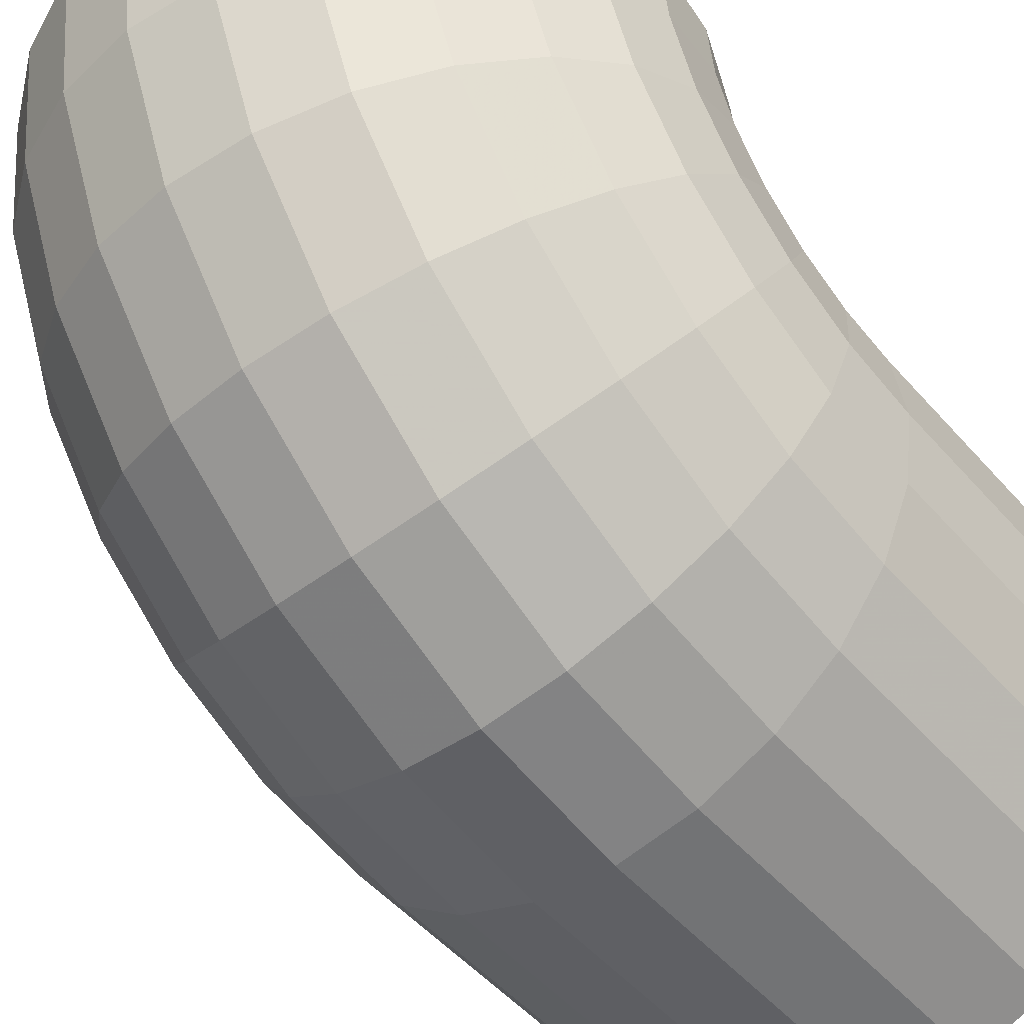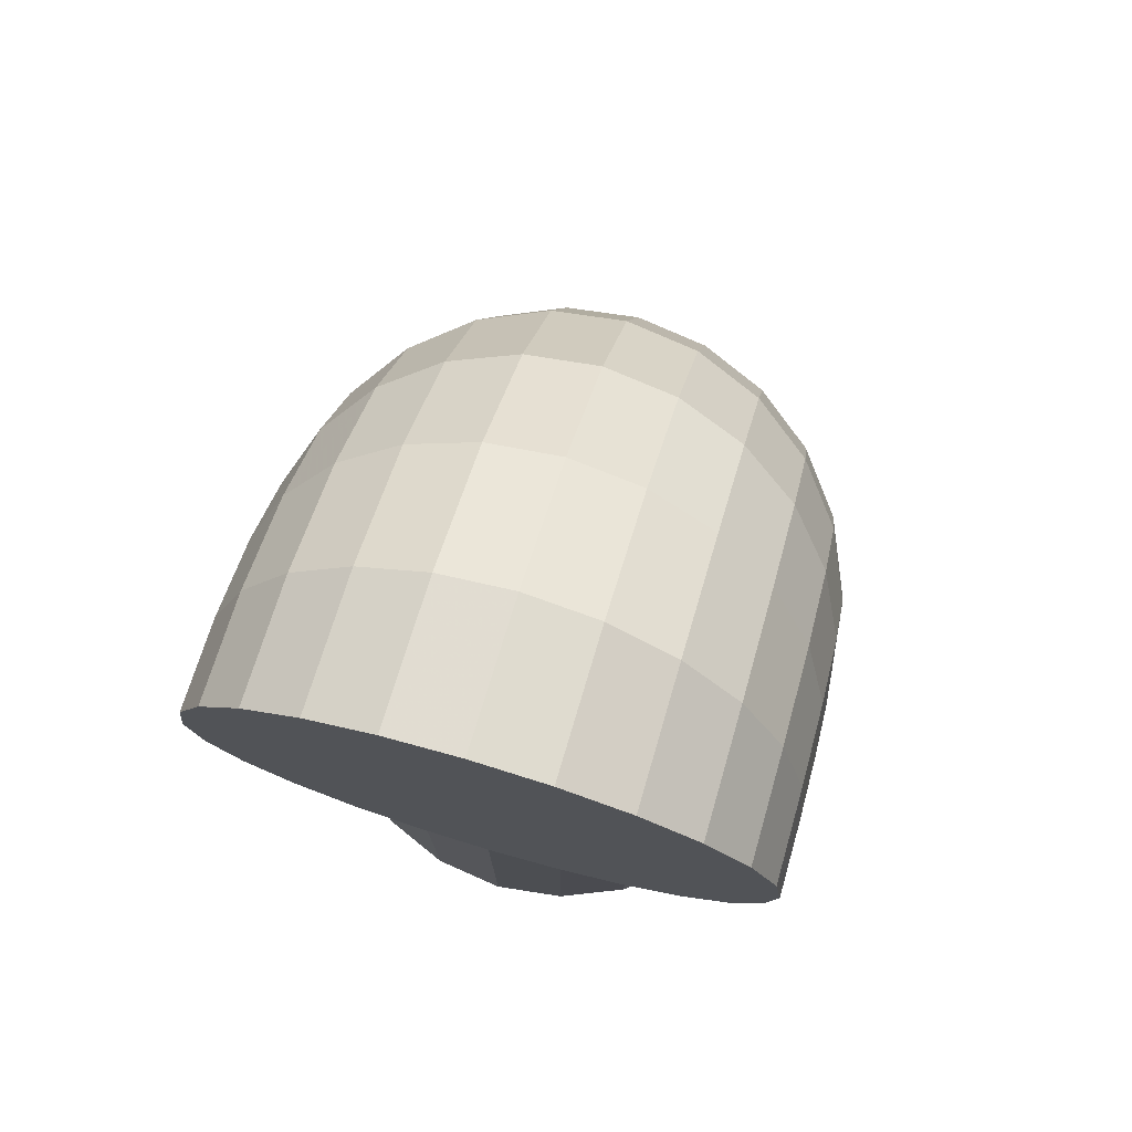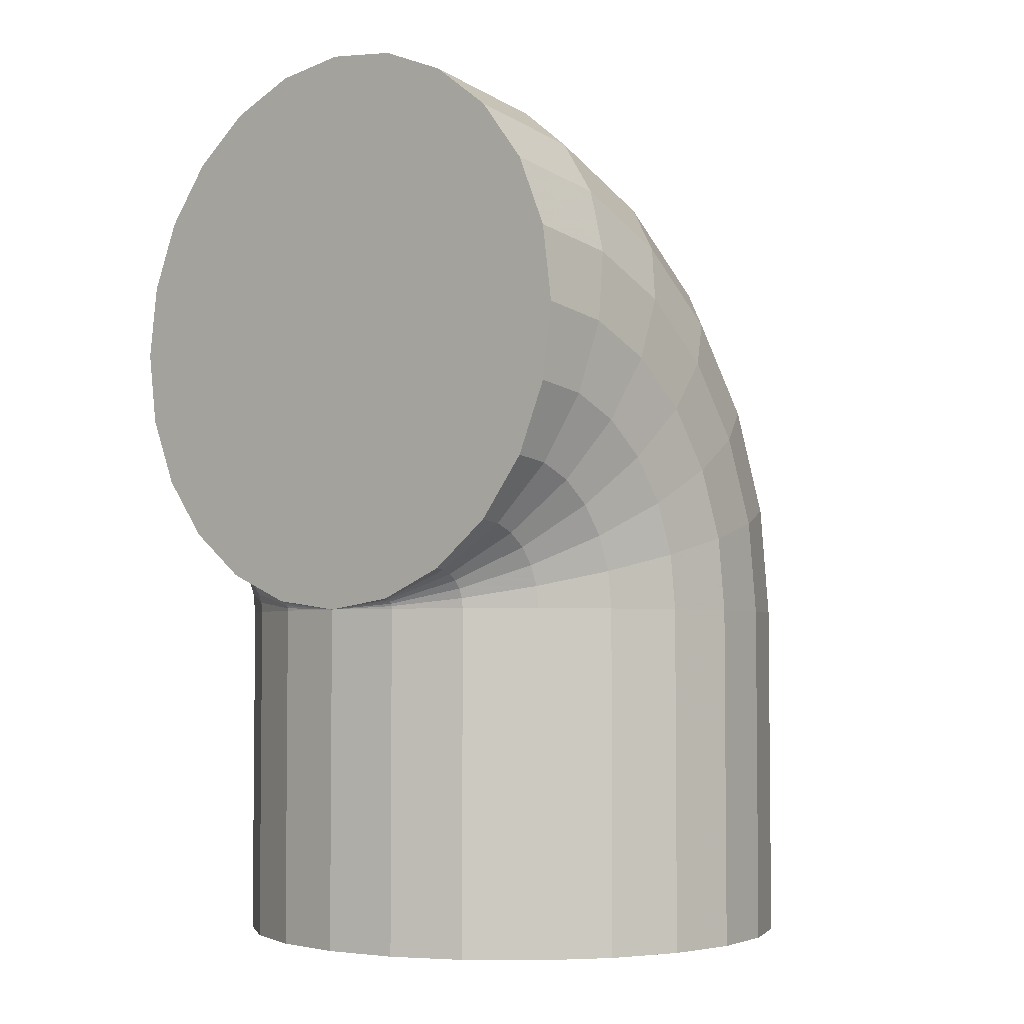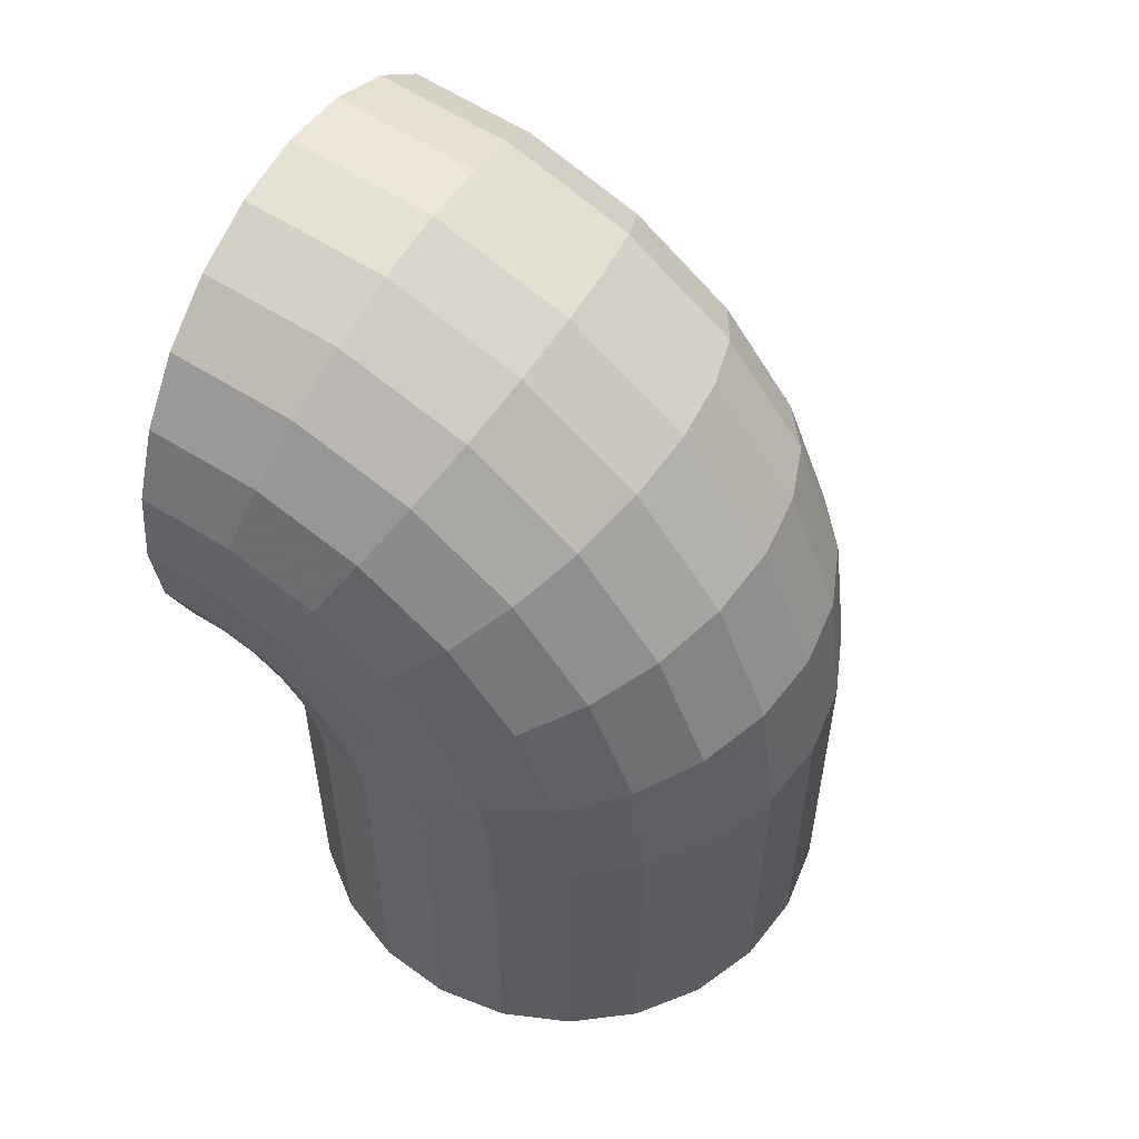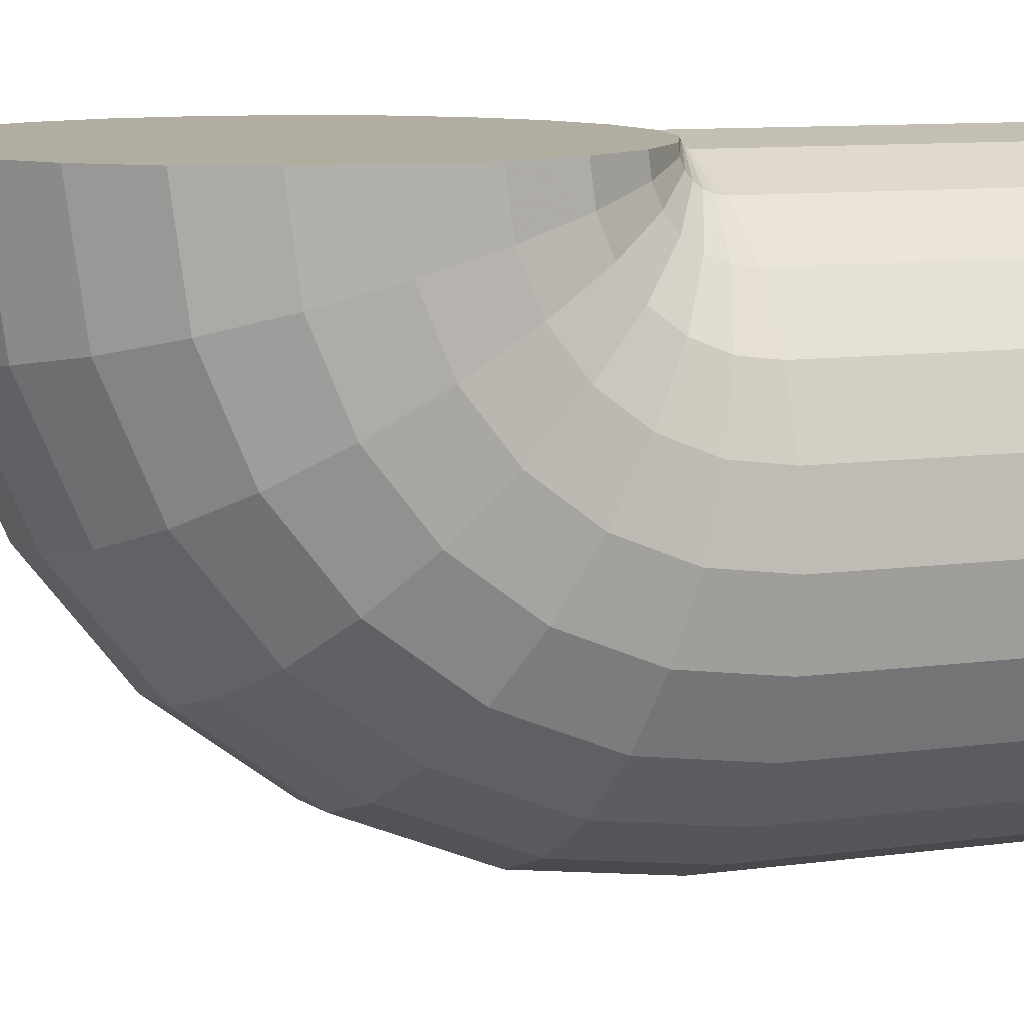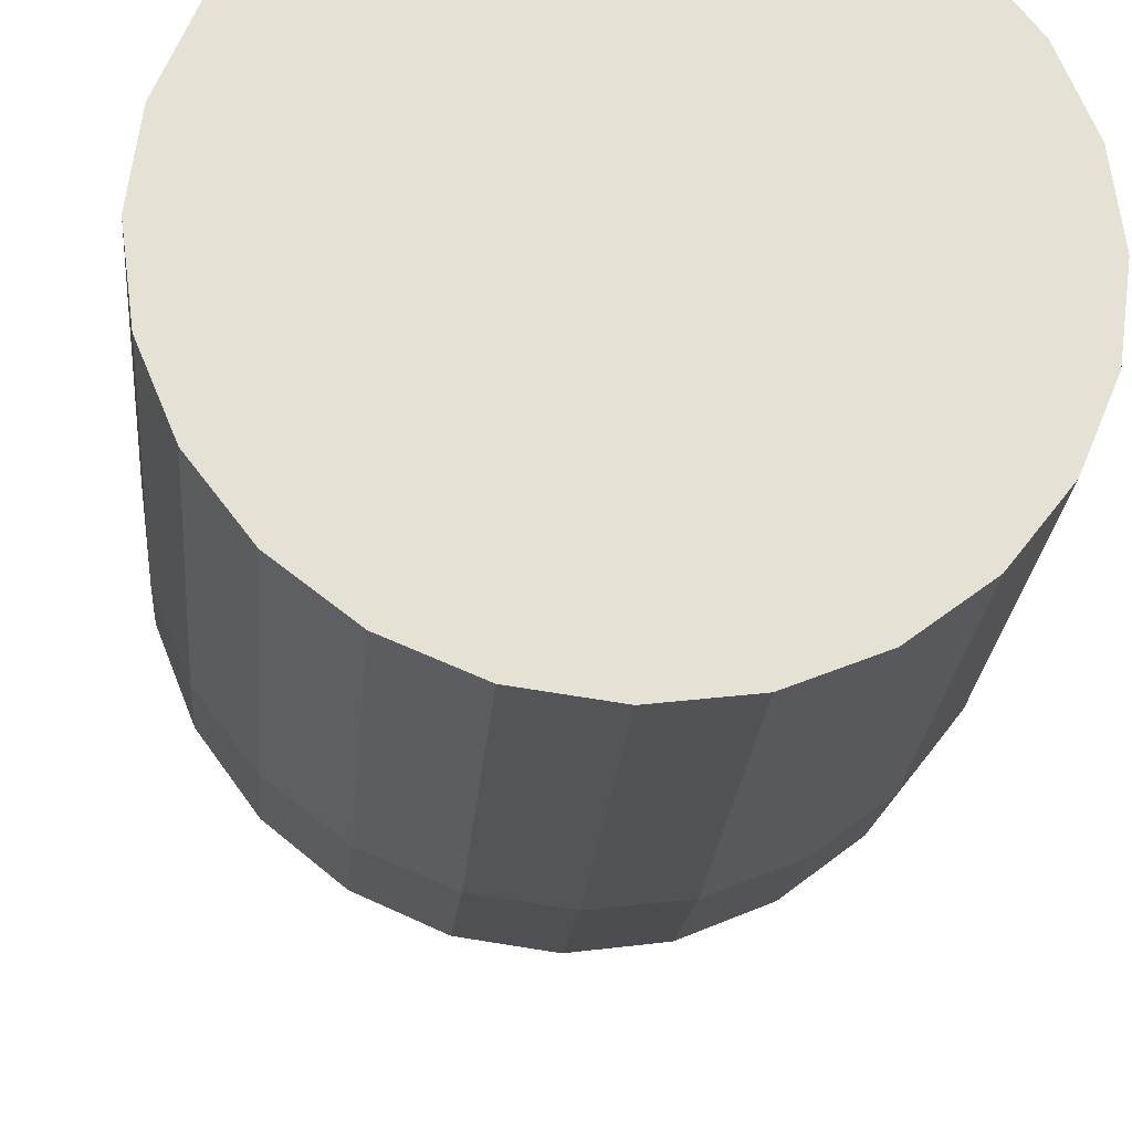
<metadata>
{"format":"obj","ext":"obj","renderer":"f3d","projection":"perspective","resolution":1024,"background":"white","views":[{"elev":-50.6,"azim":39.5,"up":"+Y"},{"elev":75.8,"azim":-163.7,"up":"+Z"},{"elev":-3.9,"azim":-140.2,"up":"+Z"},{"elev":54.7,"azim":-60.0,"up":"+Z"},{"elev":10.5,"azim":71.5,"up":"+Y"},{"elev":-24.2,"azim":175.4,"up":"+Y"}]}
</metadata>
<code>
v 0.02415 0.025 0.5485
v 0.00647 0.025 0.5791
v 0.0125 0.025 0.5767
v 0.02165 0.025 0.5425
v 0.01768 0.025 0.5373
v 0.02165 0.025 0.5675
v 0.02415 0.025 0.5615
v 0.025 0.025 0.555
v 0.01768 0.025 0.5727
v -0.02165 0.025 0.5425
v -0.01768 0.025 0.5727
v -0.0125 0.025 0.5767
v -0.025 0.025 0.555
v -0.02415 0.025 0.5615
v -0.02165 0.025 0.5675
v -0.02415 0.025 0.5485
v -0.00647 0.025 0.5791
v -0.00647 0.025 0.5309
v -0.0125 0.025 0.5333
v -0.01768 0.025 0.5373
v 0.0125 0.025 0.5333
v 0.00647 0.025 0.5309
v 4.163e-18 0.025 0.58
v 0 0.025 0.53
v 0.0125 0.02165 0.53
v 0.00647 0.02415 0.53
v 0.01768 0.01768 0.53
v 0.02165 0.0125 0.53
v 0.02415 0.00647 0.53
v 0.025 0 0.53
v 0.02415 -0.00647 0.53
v 0.02165 -0.0125 0.53
v 0.01768 -0.01768 0.53
v 0.0125 -0.02165 0.53
v 0.00647 -0.02415 0.53
v 4.163e-18 -0.025 0.53
v -0.00647 -0.02415 0.53
v -0.0125 -0.02165 0.53
v -0.01768 -0.01768 0.53
v -0.02165 -0.0125 0.53
v -0.02415 -0.00647 0.53
v -0.025 -1.388e-17 0.53
v -0.02415 0.00647 0.53
v -0.02165 0.0125 0.53
v -0.01768 0.01768 0.53
v -0.0125 0.02165 0.53
v -0.00647 0.02415 0.53
v -0.0125 0.02333 0.5329
v -0.00647 0.02457 0.5307
v -0.00647 0.0244 0.5306
v -0.00647 0.02418 0.5302
v -0.00647 0.02478 0.5308
v -0.0125 0.02413 0.5332
v -0.01768 0.0231 0.5371
v -0.00647 0.02426 0.5304
v -0.0125 0.0221 0.5317
v -0.0125 0.02263 0.5324
v -0.01768 0.01982 0.5352
v -0.01768 0.02134 0.5363
v -0.02165 0.01875 0.5408
v -0.02165 0.02176 0.5421
v -0.02415 0.0202 0.5479
v -0.0125 0.02176 0.5309
v -0.01768 0.01793 0.5319
v -0.02165 0.01293 0.5332
v -0.02415 0.007102 0.5348
v -0.025 0.0008519 0.5365
v -0.02415 -0.005398 0.5381
v -0.02165 -0.01122 0.5397
v -0.01768 -0.01622 0.541
v -0.0125 -0.02006 0.5421
v -0.00647 -0.02247 0.5427
v 4.163e-18 -0.0233 0.5429
v 0.00647 -0.02247 0.5427
v 0.0125 -0.02006 0.5421
v 0.01768 -0.01622 0.541
v 0.02165 -0.01122 0.5397
v 0.02415 -0.005398 0.5381
v 0.025 0.0008519 0.5365
v 0.02415 0.007102 0.5348
v 0.02165 0.01293 0.5332
v -0.01768 0.01866 0.5337
v -0.02165 0.01417 0.5362
v -0.02415 0.008953 0.5393
v -0.025 0.003349 0.5425
v -0.02415 -0.002254 0.5457
v -0.02165 -0.007476 0.5487
v -0.01768 -0.01196 0.5513
v -0.0125 -0.0154 0.5533
v -0.00647 -0.01756 0.5546
v 4.163e-18 -0.0183 0.555
v 0.00647 -0.01756 0.5546
v 0.0125 -0.0154 0.5533
v 0.01768 -0.01196 0.5513
v 0.02165 -0.007476 0.5487
v 0.02415 -0.002254 0.5457
v 0.025 0.003349 0.5425
v 0.02415 0.008953 0.5393
v 0.02165 0.01417 0.5362
v 0.01768 0.01866 0.5337
v -0.02165 0.01616 0.5388
v -0.02415 0.0119 0.5431
v -0.025 0.007322 0.5477
v -0.02415 0.002747 0.5523
v -0.02165 -0.001517 0.5565
v -0.01768 -0.005178 0.5602
v -0.0125 -0.007987 0.563
v -0.00647 -0.009753 0.5648
v 4.163e-18 -0.01036 0.5654
v 0.00647 -0.009753 0.5648
v 0.0125 -0.007987 0.563
v 0.01768 -0.005178 0.5602
v 0.02165 -0.001517 0.5565
v 0.02415 0.002747 0.5523
v 0.025 0.007322 0.5477
v 0.02415 0.0119 0.5431
v 0.02165 0.01616 0.5388
v 0.01768 0.01982 0.5352
v 0.0125 0.02263 0.5324
v -0.02415 0.01574 0.546
v -0.025 0.0125 0.5517
v -0.02415 0.009265 0.5573
v -0.02165 0.00625 0.5625
v -0.01768 0.003661 0.567
v -0.0125 0.001675 0.5704
v -0.00647 0.0004259 0.5726
v 4.163e-18 -6.939e-18 0.5733
v 0.00647 0.0004259 0.5726
v 0.0125 0.001675 0.5704
v 0.01768 0.003661 0.567
v 0.02165 0.00625 0.5625
v 0.02415 0.009265 0.5573
v 0.025 0.0125 0.5517
v 0.02415 0.01574 0.546
v 0.02165 0.01875 0.5408
v 0.01768 0.02134 0.5363
v 0.0125 0.02333 0.5329
v 0.00647 0.02457 0.5307
v -0.025 0.01853 0.5541
v -0.02415 0.01685 0.5604
v -0.02165 0.01529 0.5662
v -0.01768 0.01395 0.5712
v -0.0125 0.01293 0.5751
v -0.00647 0.01228 0.5775
v 4.163e-18 0.01206 0.5783
v 0.00647 0.01228 0.5775
v 0.0125 0.01293 0.5751
v 0.01768 0.01395 0.5712
v 0.02165 0.01529 0.5662
v 0.02415 0.01685 0.5604
v 0.025 0.01853 0.5541
v 0.02415 0.0202 0.5479
v 0.02165 0.02176 0.5421
v 0.01768 0.0231 0.5371
v 0.0125 0.02413 0.5332
v 0.00647 0.02478 0.5308
v 0.01768 0.01793 0.5319
v 0.0125 0.0221 0.5317
v 0.00647 0.0244 0.5306
v 0.0125 0.02176 0.5309
v 0.00647 0.02426 0.5304
v 0.00647 0.02418 0.5302
v -0.025 1.531e-18 0.5
v -0.02415 0.00647 0.5
v -0.02165 0.0125 0.5
v -0.01768 0.01768 0.5
v -0.0125 0.02165 0.5
v -0.00647 0.02415 0.5
v -7.082e-18 0.025 0.5
v 0.00647 0.02415 0.5
v 0.0125 0.02165 0.5
v 0.01768 0.01768 0.5
v 0.02165 0.0125 0.5
v 0.02415 0.00647 0.5
v 0.025 4.592e-18 0.5
v 0.02415 -0.00647 0.5
v 0.02165 -0.0125 0.5
v 0.01768 -0.01768 0.5
v 0.0125 -0.02165 0.5
v 0.00647 -0.02415 0.5
v 2.68e-17 -0.025 0.5
v -0.00647 -0.02415 0.5
v -0.0125 -0.02165 0.5
v -0.01768 -0.01768 0.5
v -0.02165 -0.0125 0.5
v -0.02415 -0.00647 0.5
v 0 1.531e-18 0.5
f 2 22 23
f 22 17 23
f 22 24 17
f 24 18 17
f 17 18 19
f 10 16 13
f 13 14 10
f 14 15 10
f 10 15 11
f 19 20 17
f 20 10 17
f 17 10 12
f 10 11 12
f 7 8 6
f 8 1 6
f 6 1 9
f 4 5 2
f 5 21 2
f 2 21 22
f 4 2 1
f 2 3 1
f 1 3 9
f 163 43 164
f 43 44 164
f 164 44 165
f 44 45 165
f 165 45 166
f 45 46 166
f 166 46 167
f 46 47 167
f 167 47 168
f 47 24 168
f 168 24 169
f 24 26 169
f 169 26 170
f 26 25 170
f 170 25 171
f 25 27 171
f 171 27 172
f 27 28 172
f 172 28 173
f 28 29 173
f 173 29 174
f 29 30 174
f 174 30 175
f 30 31 175
f 175 31 176
f 31 32 176
f 176 32 177
f 32 33 177
f 177 33 178
f 33 34 178
f 178 34 179
f 34 35 179
f 179 35 180
f 35 36 180
f 180 36 181
f 36 37 181
f 181 37 182
f 37 38 182
f 182 38 183
f 38 39 183
f 183 39 184
f 39 40 184
f 184 40 185
f 40 41 185
f 185 41 186
f 41 42 186
f 186 42 163
f 42 43 163
f 48 49 50
f 24 47 51
f 50 49 24
f 52 24 49
f 52 49 53
f 49 48 53
f 53 48 54
f 18 24 52
f 55 56 57
f 18 52 19
f 52 53 19
f 19 53 20
f 53 54 20
f 20 54 10
f 57 58 59
f 59 60 61
f 61 62 16
f 51 47 63
f 47 46 63
f 63 46 64
f 46 45 64
f 64 45 65
f 45 44 65
f 65 44 66
f 44 43 66
f 66 43 67
f 43 42 67
f 67 42 68
f 42 41 68
f 68 41 69
f 41 40 69
f 69 40 70
f 40 39 70
f 70 39 71
f 39 38 71
f 71 38 72
f 38 37 72
f 72 37 73
f 37 36 73
f 73 36 74
f 36 35 74
f 74 35 75
f 35 34 75
f 75 34 76
f 34 33 76
f 76 33 77
f 33 32 77
f 77 32 78
f 32 31 78
f 78 31 79
f 31 30 79
f 79 30 80
f 30 29 80
f 80 29 81
f 55 51 56
f 51 63 56
f 56 63 82
f 63 64 82
f 82 64 83
f 64 65 83
f 83 65 84
f 65 66 84
f 84 66 85
f 66 67 85
f 85 67 86
f 67 68 86
f 86 68 87
f 68 69 87
f 87 69 88
f 69 70 88
f 88 70 89
f 70 71 89
f 89 71 90
f 71 72 90
f 90 72 91
f 72 73 91
f 91 73 92
f 73 74 92
f 92 74 93
f 74 75 93
f 93 75 94
f 75 76 94
f 94 76 95
f 76 77 95
f 95 77 96
f 77 78 96
f 96 78 97
f 78 79 97
f 97 79 98
f 79 80 98
f 98 80 99
f 80 81 99
f 99 81 100
f 57 56 58
f 56 82 58
f 58 82 101
f 82 83 101
f 101 83 102
f 83 84 102
f 102 84 103
f 84 85 103
f 103 85 104
f 85 86 104
f 104 86 105
f 86 87 105
f 105 87 106
f 87 88 106
f 106 88 107
f 88 89 107
f 107 89 108
f 89 90 108
f 108 90 109
f 90 91 109
f 109 91 110
f 91 92 110
f 110 92 111
f 92 93 111
f 111 93 112
f 93 94 112
f 112 94 113
f 94 95 113
f 113 95 114
f 95 96 114
f 114 96 115
f 96 97 115
f 115 97 116
f 97 98 116
f 116 98 117
f 98 99 117
f 117 99 118
f 99 100 118
f 118 100 119
f 59 58 60
f 58 101 60
f 60 101 120
f 101 102 120
f 120 102 121
f 102 103 121
f 121 103 122
f 103 104 122
f 122 104 123
f 104 105 123
f 123 105 124
f 105 106 124
f 124 106 125
f 106 107 125
f 125 107 126
f 107 108 126
f 126 108 127
f 108 109 127
f 127 109 128
f 109 110 128
f 128 110 129
f 110 111 129
f 129 111 130
f 111 112 130
f 130 112 131
f 112 113 131
f 131 113 132
f 113 114 132
f 132 114 133
f 114 115 133
f 133 115 134
f 115 116 134
f 134 116 135
f 116 117 135
f 135 117 136
f 117 118 136
f 136 118 137
f 118 119 137
f 137 119 138
f 16 62 13
f 62 139 13
f 13 139 14
f 139 140 14
f 14 140 15
f 140 141 15
f 15 141 11
f 141 142 11
f 11 142 12
f 142 143 12
f 12 143 17
f 143 144 17
f 17 144 23
f 144 145 23
f 23 145 2
f 145 146 2
f 2 146 3
f 146 147 3
f 3 147 9
f 147 148 9
f 9 148 6
f 148 149 6
f 6 149 7
f 149 150 7
f 7 150 8
f 150 151 8
f 8 151 1
f 151 152 1
f 1 152 4
f 152 153 4
f 4 153 5
f 153 154 5
f 5 154 21
f 154 155 21
f 21 155 22
f 155 156 22
f 22 156 24
f 61 60 62
f 60 120 62
f 62 120 139
f 120 121 139
f 139 121 140
f 121 122 140
f 140 122 141
f 122 123 141
f 141 123 142
f 123 124 142
f 142 124 143
f 124 125 143
f 143 125 144
f 125 126 144
f 144 126 145
f 126 127 145
f 145 127 146
f 127 128 146
f 146 128 147
f 128 129 147
f 147 129 148
f 129 130 148
f 148 130 149
f 130 131 149
f 149 131 150
f 131 132 150
f 150 132 151
f 132 133 151
f 151 133 152
f 133 134 152
f 152 134 153
f 134 135 153
f 153 135 154
f 135 136 154
f 154 136 155
f 136 137 155
f 155 137 156
f 137 138 156
f 156 138 24
f 29 28 81
f 28 157 81
f 81 157 100
f 157 158 100
f 100 158 119
f 158 159 119
f 119 159 138
f 159 24 138
f 28 27 157
f 27 160 157
f 157 160 158
f 160 161 158
f 158 161 159
f 161 24 159
f 27 25 160
f 25 162 160
f 160 162 161
f 162 24 161
f 25 26 162
f 26 24 162
f 55 24 51
f 16 10 61
f 10 54 61
f 61 54 59
f 54 48 59
f 59 48 57
f 48 50 57
f 57 50 55
f 50 24 55
f 172 173 187
f 173 174 187
f 187 174 175
f 169 170 187
f 170 171 187
f 187 171 172
f 166 167 187
f 167 168 187
f 187 168 169
f 163 164 187
f 164 165 187
f 187 165 166
f 184 185 187
f 185 186 187
f 187 186 163
f 181 182 187
f 182 183 187
f 187 183 184
f 178 179 187
f 179 180 187
f 187 180 181
f 175 176 187
f 176 177 187
f 187 177 178

</code>
